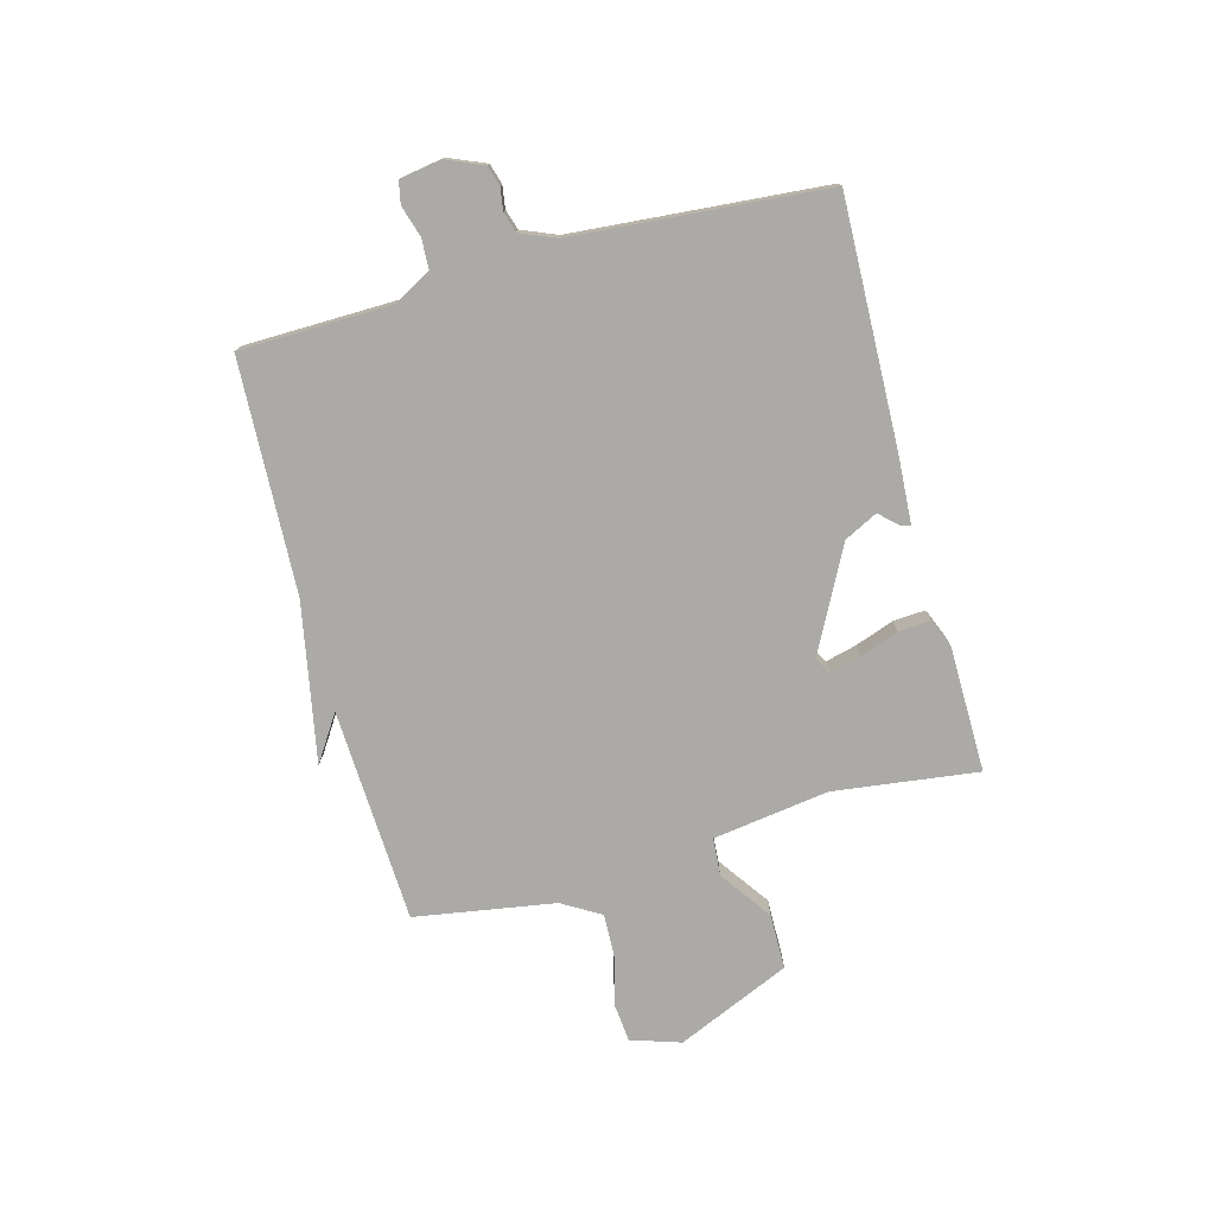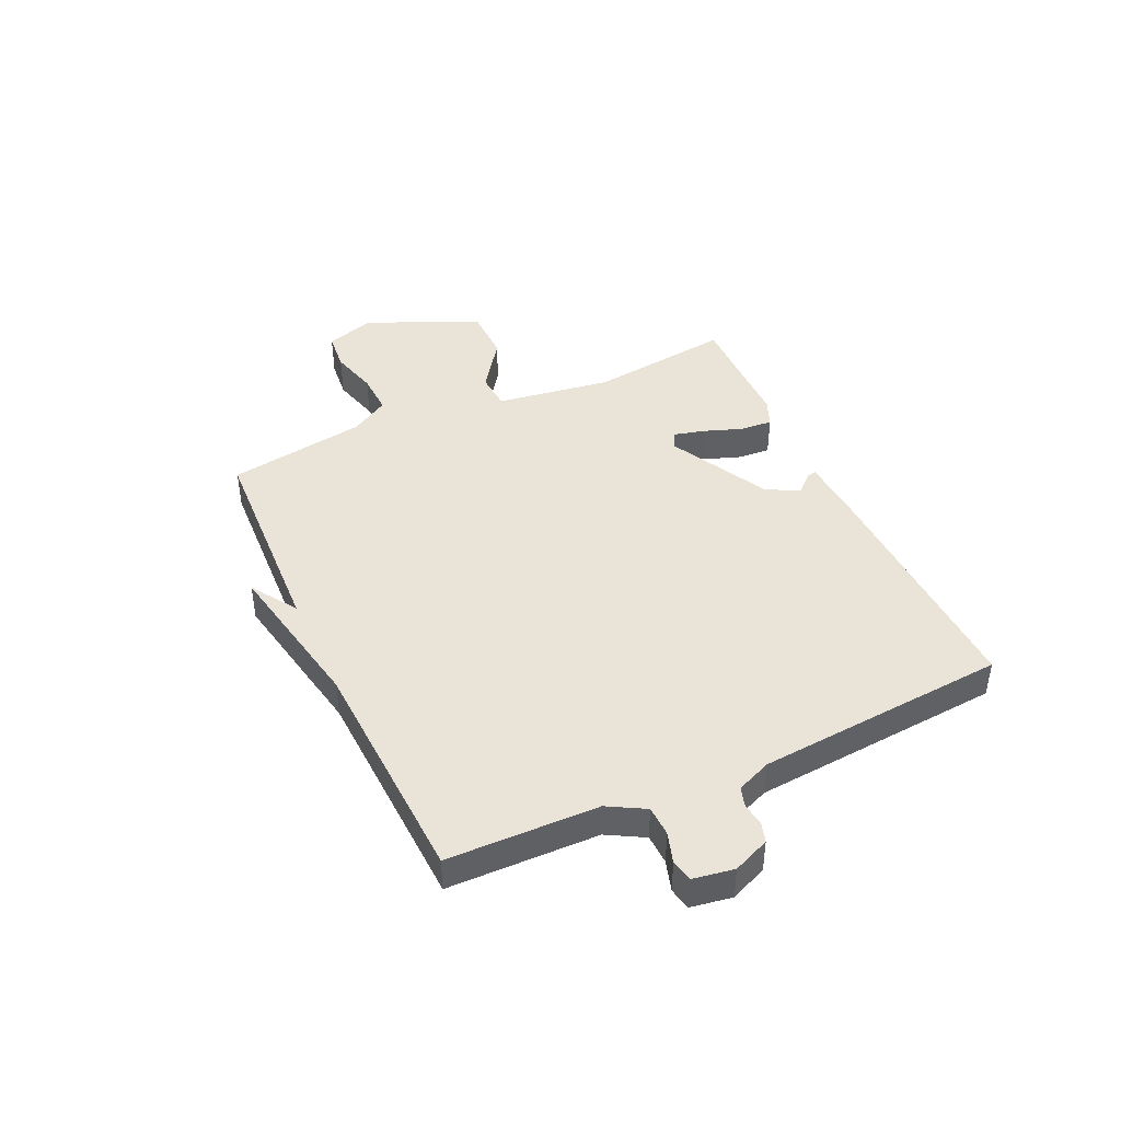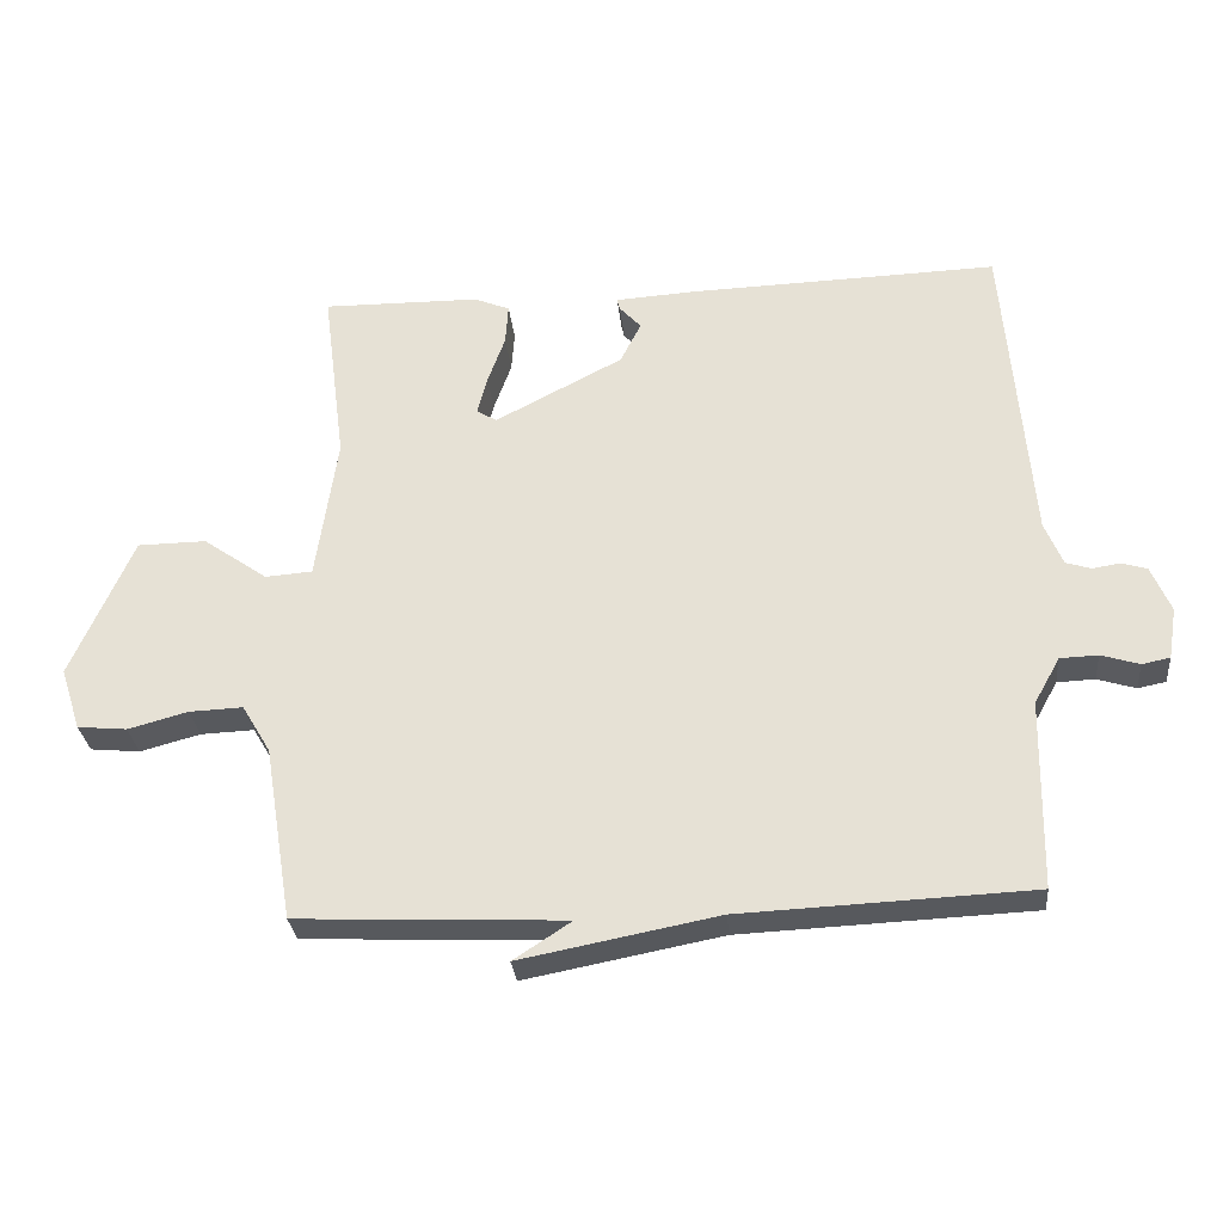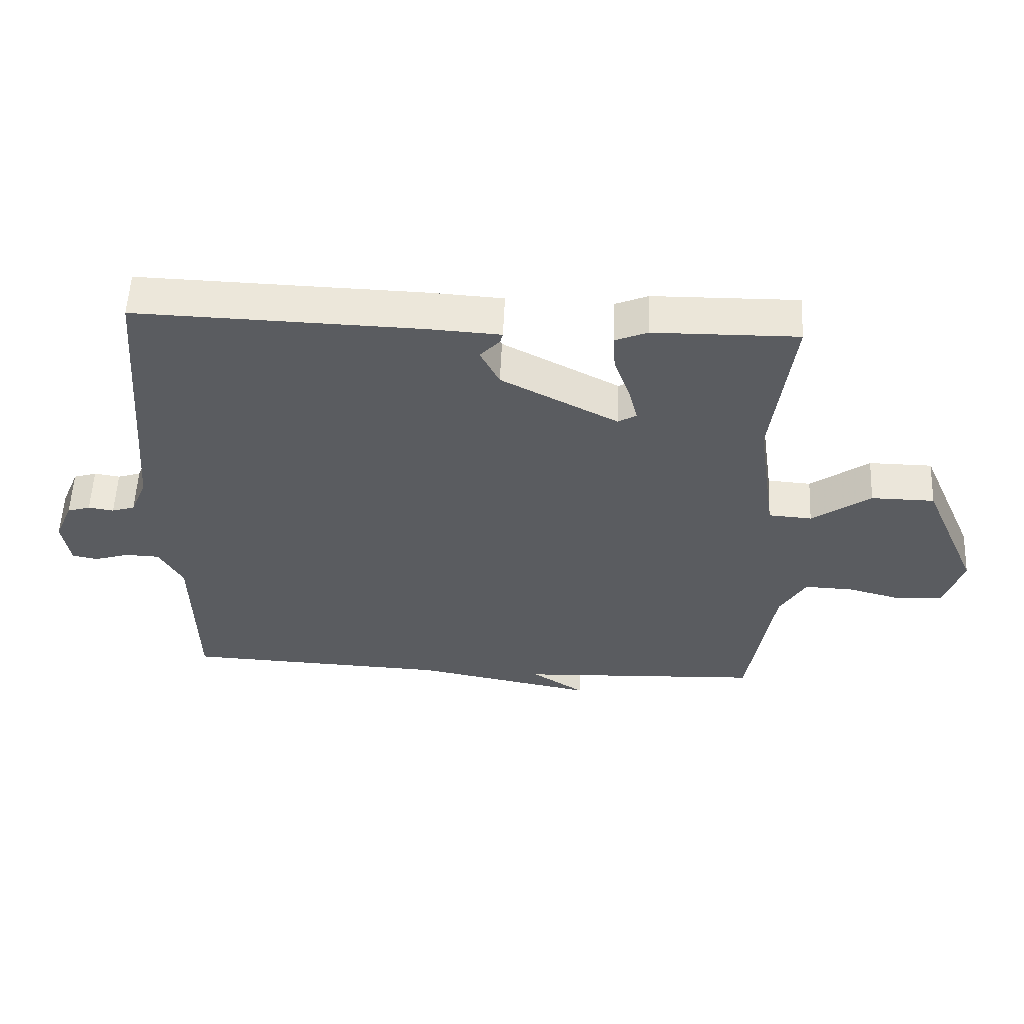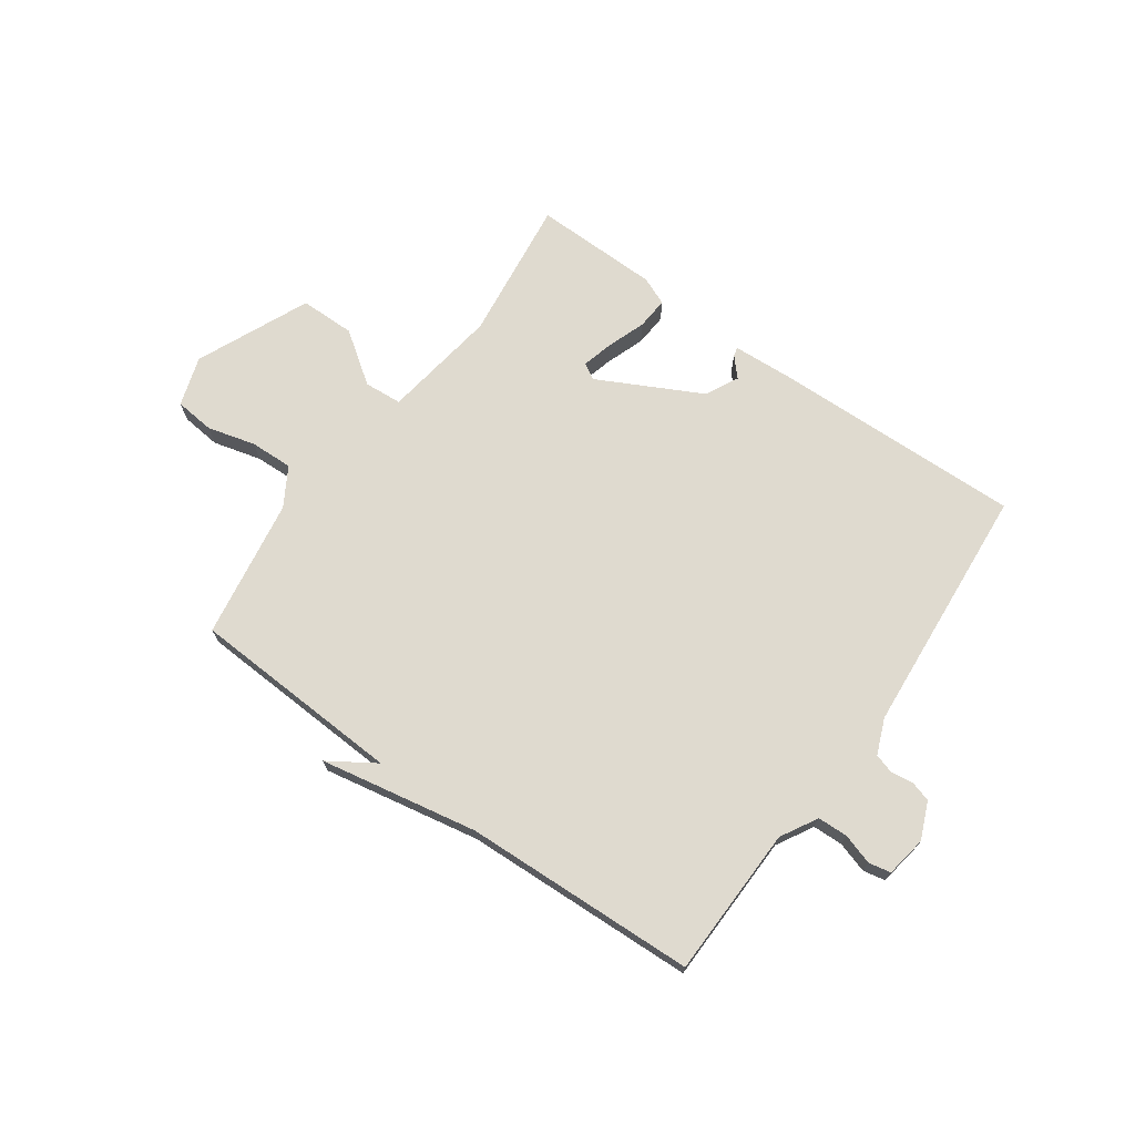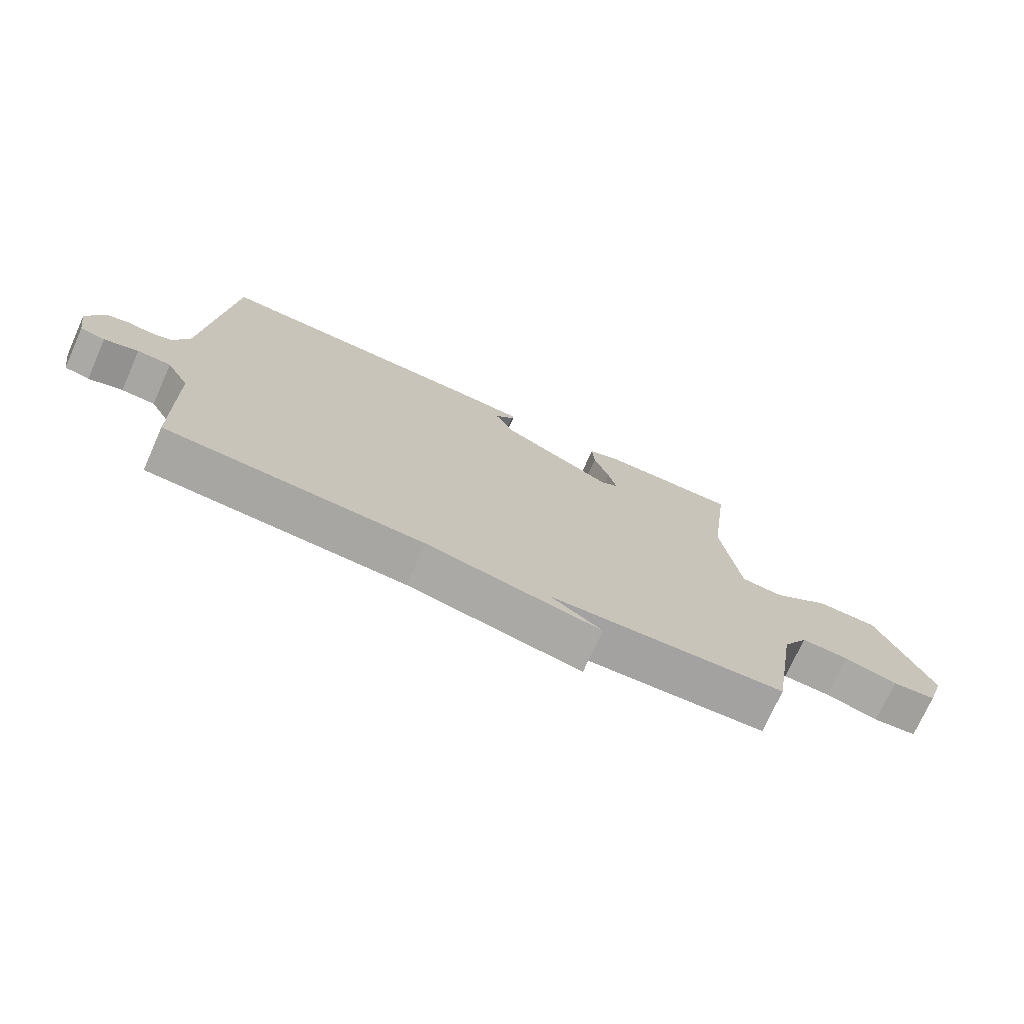
<metadata>
{"format":"obj","ext":"obj","renderer":"f3d","projection":"perspective","resolution":1024,"background":"white","views":[{"elev":-76.1,"azim":-74.9,"up":"+Y"},{"elev":42.9,"azim":-114.7,"up":"+Y"},{"elev":-29.5,"azim":-174.3,"up":"+Z"},{"elev":55.7,"azim":2.6,"up":"+Z"},{"elev":70.9,"azim":-144.4,"up":"+Y"},{"elev":-73.5,"azim":-24.1,"up":"+Z"}]}
</metadata>
<code>
v -0.5 0.07 0.5
v -0.056 0.07 0.487
v 0.059 0.07 0.48
v 0.055 0.07 0.464
v 0.024 0.07 0.43
v 0.054 0.07 0.371
v 0.237 0.07 0.276
v 0.266 0.07 0.293
v 0.252 0.07 0.348
v 0.227 0.07 0.418
v 0.223 0.07 0.476
v 0.274 0.07 0.497
v 0.5 0.07 0.5
v 0.467 0.07 0.242
v 0.497 0.07 0.034
v 0.565 0.07 0.029
v 0.657 0.07 0.094
v 0.756 0.07 0.093
v 0.845 0.07 -0.11
v 0.816 0.07 -0.199
v 0.745 0.07 -0.206
v 0.659 0.07 -0.183
v 0.582 0.07 -0.18
v 0.541 0.07 -0.249
v 0.5 0.07 -0.5
v 0.117 0.07 -0.518
v 0.2 0.07 -0.572
v -0.083 0.07 -0.518
v -0.5 0.07 -0.5
v -0.505 0.07 -0.229
v -0.542 0.07 -0.163
v -0.596 0.07 -0.161
v -0.651 0.07 -0.178
v -0.691 0.07 -0.17
v -0.703 0.07 -0.096
v -0.675 0.07 -0.03
v -0.639 0.07 -0.019
v -0.599 0.07 -0.025
v -0.563 0.07 -0.014
v -0.537 0.07 0.049
v -0.5 0 0.5
v -0.056 0 0.487
v 0.059 0 0.48
v 0.055 0 0.464
v 0.024 0 0.43
v 0.054 0 0.371
v 0.237 0 0.276
v 0.266 0 0.293
v 0.252 0 0.348
v 0.227 0 0.418
v 0.223 0 0.476
v 0.274 0 0.497
v 0.5 0 0.5
v 0.467 0 0.242
v 0.497 0 0.034
v 0.565 0 0.029
v 0.657 0 0.094
v 0.756 0 0.093
v 0.845 0 -0.11
v 0.816 0 -0.199
v 0.745 0 -0.206
v 0.659 0 -0.183
v 0.582 0 -0.18
v 0.541 0 -0.249
v 0.5 0 -0.5
v 0.117 0 -0.518
v 0.2 0 -0.572
v -0.083 0 -0.518
v -0.5 0 -0.5
v -0.505 0 -0.229
v -0.542 0 -0.163
v -0.596 0 -0.161
v -0.651 0 -0.178
v -0.691 0 -0.17
v -0.703 0 -0.096
v -0.675 0 -0.03
v -0.639 0 -0.019
v -0.599 0 -0.025
v -0.563 0 -0.014
v -0.537 0 0.049
f 36 37 38
f 35 36 38
f 34 35 38
f 33 34 38
f 32 33 38
f 31 32 38 39
f 30 31 39 40
f 28 29 30
f 26 27 28 30
f 40 1 2
f 30 40 2
f 26 30 2
f 25 26 2
f 24 25 2
f 20 21 22
f 19 20 22
f 18 19 22
f 17 18 22
f 16 17 22
f 15 16 22 23
f 12 13 14
f 11 12 14
f 10 11 14
f 9 10 14
f 8 9 14 15
f 15 23 24
f 8 15 24
f 7 8 24
f 2 3 4 5
f 2 5 6
f 24 2 6
f 6 7 24
f 78 77 76
f 78 76 75
f 78 75 74
f 78 74 73
f 78 73 72
f 79 78 72 71
f 80 79 71 70
f 70 69 68
f 70 68 67 66
f 42 41 80
f 42 80 70
f 42 70 66
f 42 66 65
f 42 65 64
f 62 61 60
f 62 60 59
f 62 59 58
f 62 58 57
f 62 57 56
f 63 62 56 55
f 54 53 52
f 54 52 51
f 54 51 50
f 54 50 49
f 55 54 49 48
f 64 63 55
f 64 55 48
f 64 48 47
f 45 44 43 42
f 46 45 42
f 46 42 64
f 64 47 46
f 1 41 42 2
f 2 42 43 3
f 3 43 44 4
f 4 44 45 5
f 5 45 46 6
f 6 46 47 7
f 7 47 48 8
f 8 48 49 9
f 9 49 50 10
f 10 50 51 11
f 11 51 52 12
f 12 52 53 13
f 13 53 54 14
f 14 54 55 15
f 15 55 56 16
f 16 56 57 17
f 17 57 58 18
f 18 58 59 19
f 19 59 60 20
f 20 60 61 21
f 21 61 62 22
f 22 62 63 23
f 23 63 64 24
f 24 64 65 25
f 25 65 66 26
f 26 66 67 27
f 27 67 68 28
f 28 68 69 29
f 29 69 70 30
f 30 70 71 31
f 31 71 72 32
f 32 72 73 33
f 33 73 74 34
f 34 74 75 35
f 35 75 76 36
f 36 76 77 37
f 37 77 78 38
f 38 78 79 39
f 39 79 80 40
f 40 80 41 1

</code>
